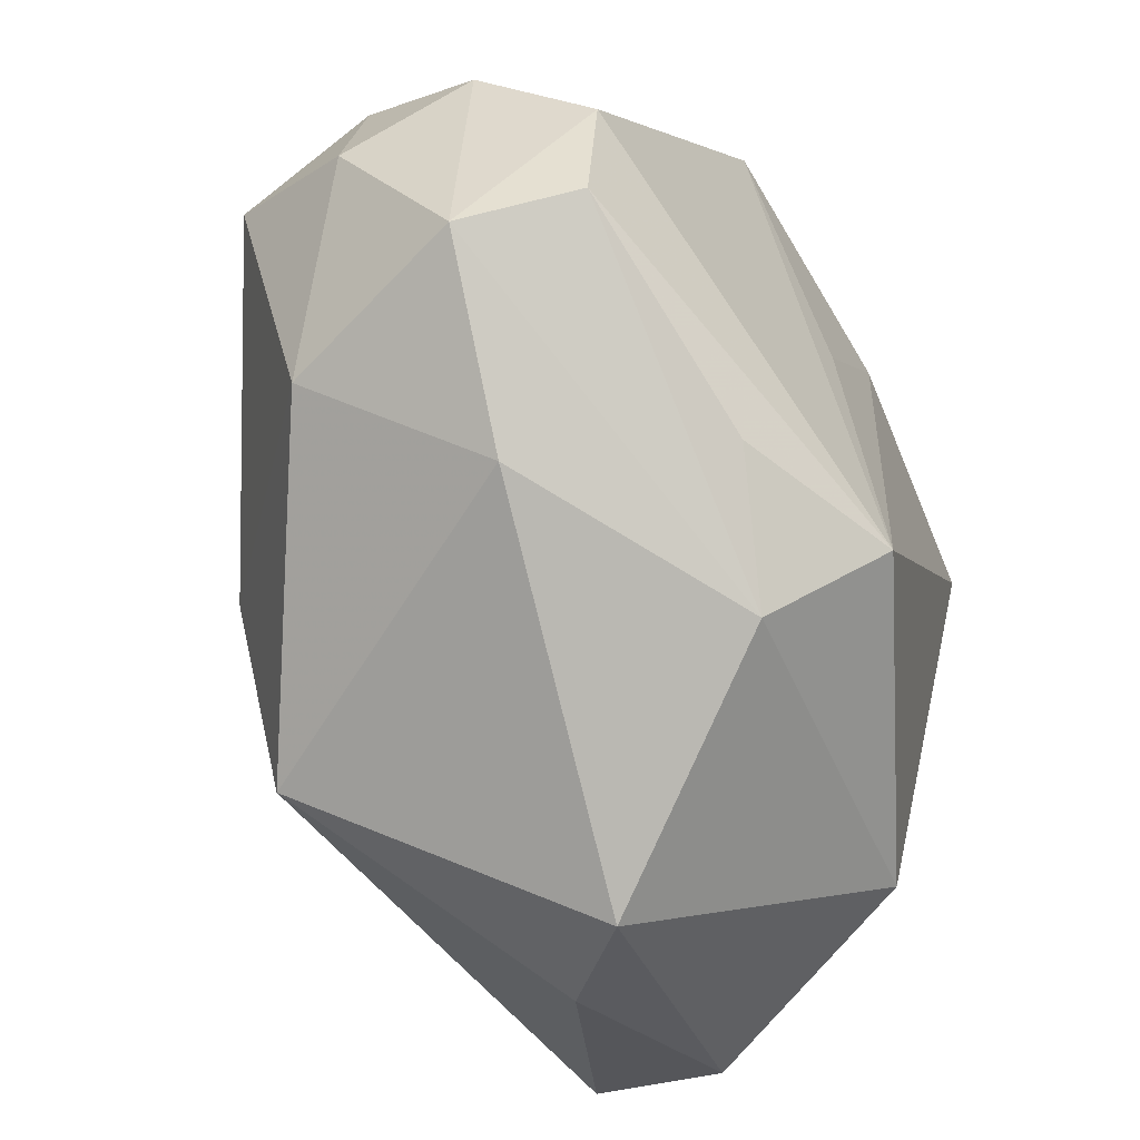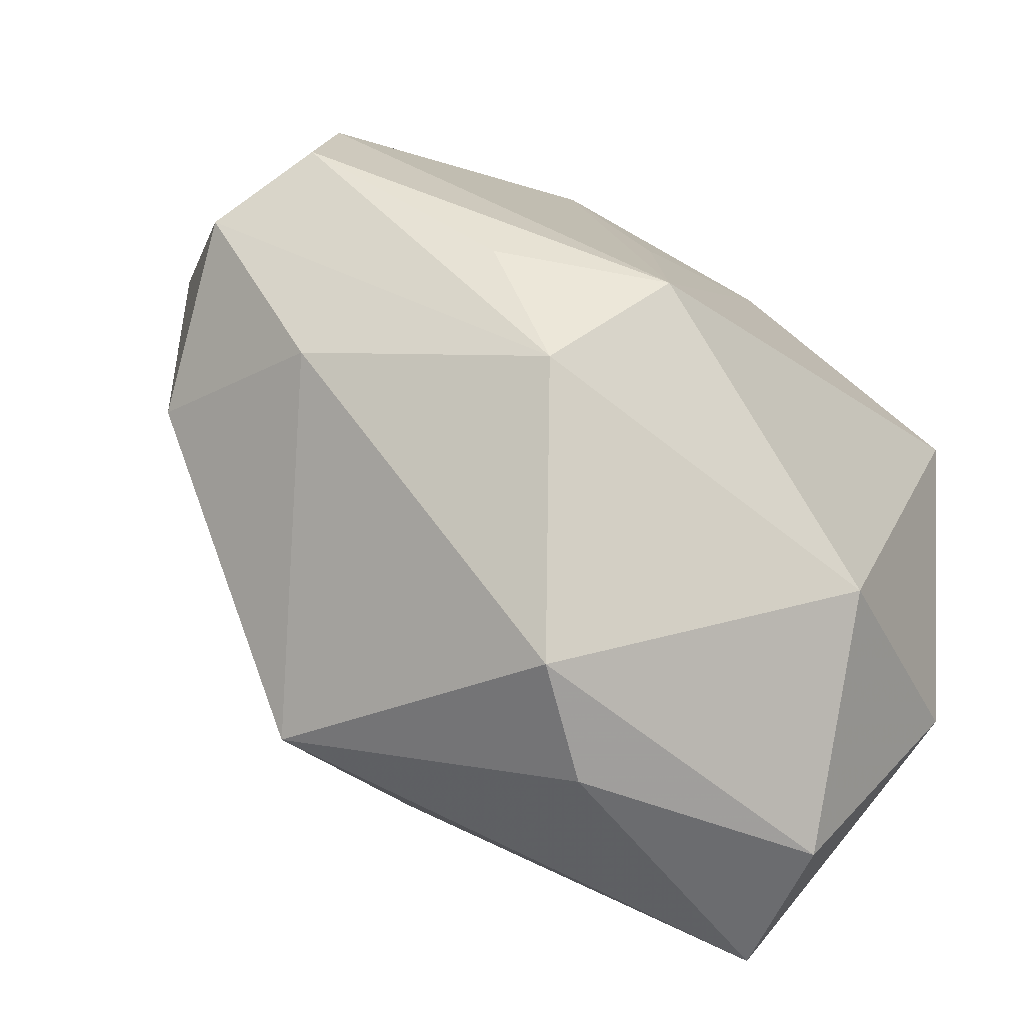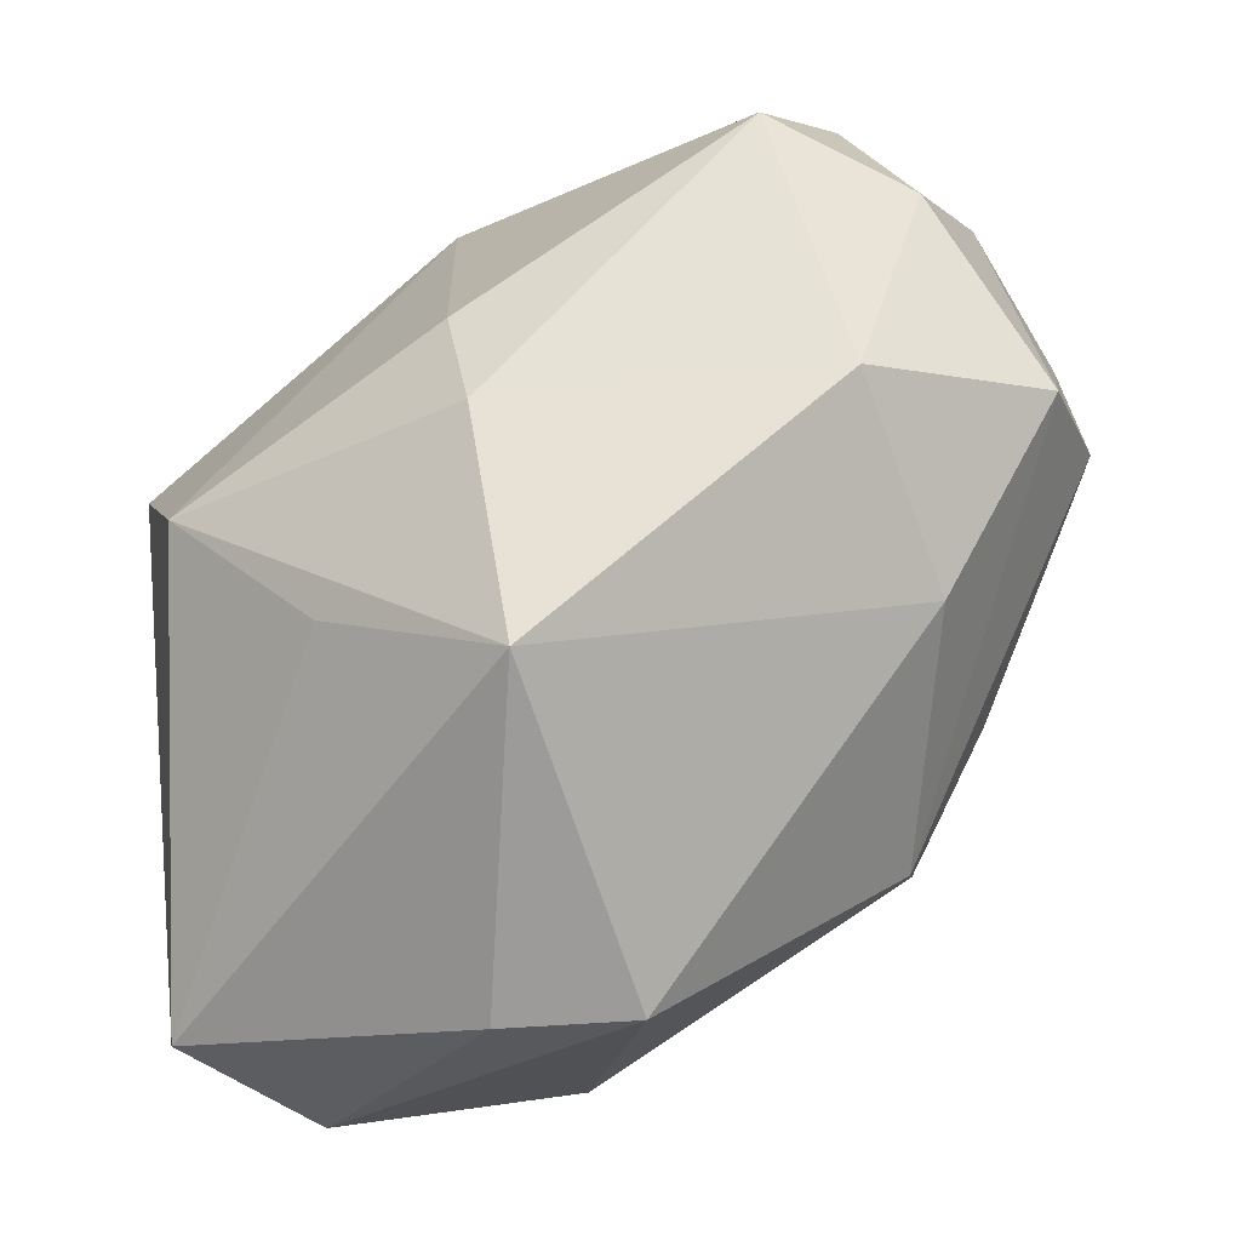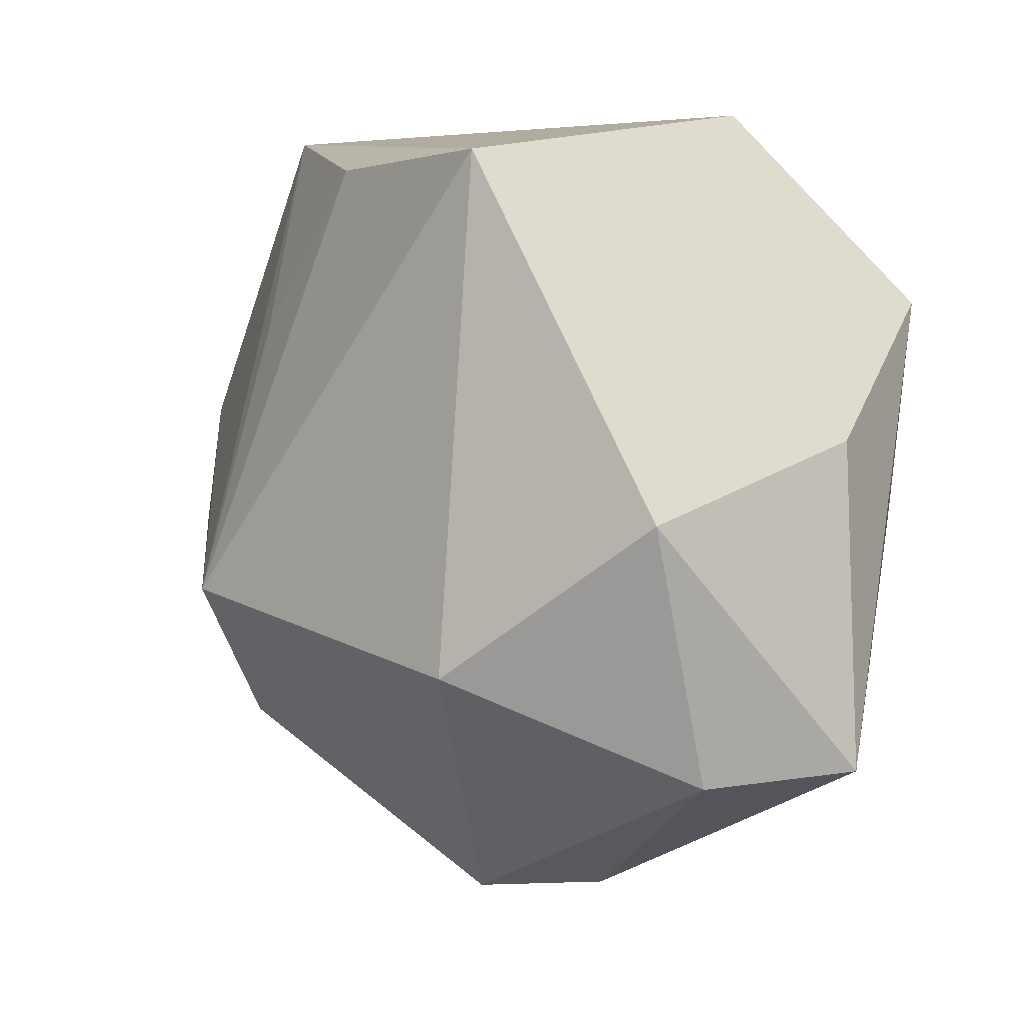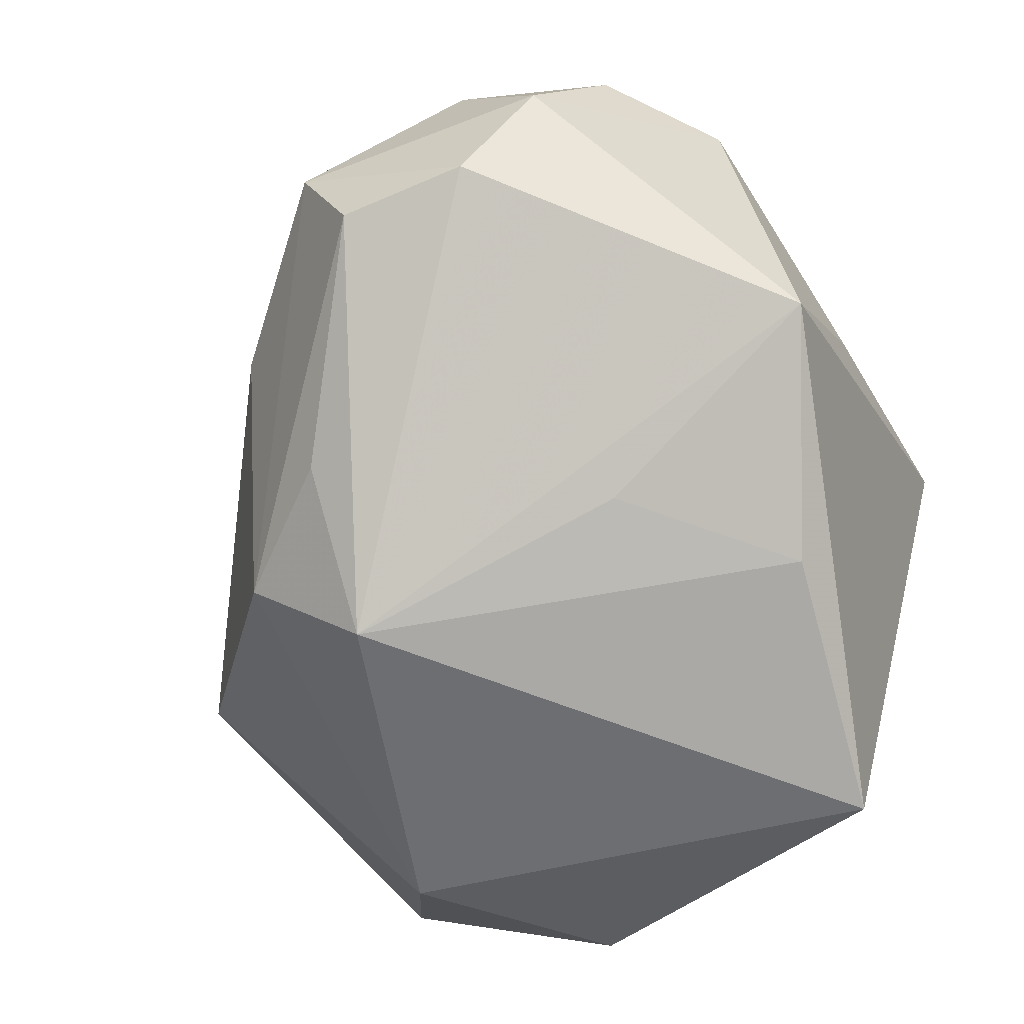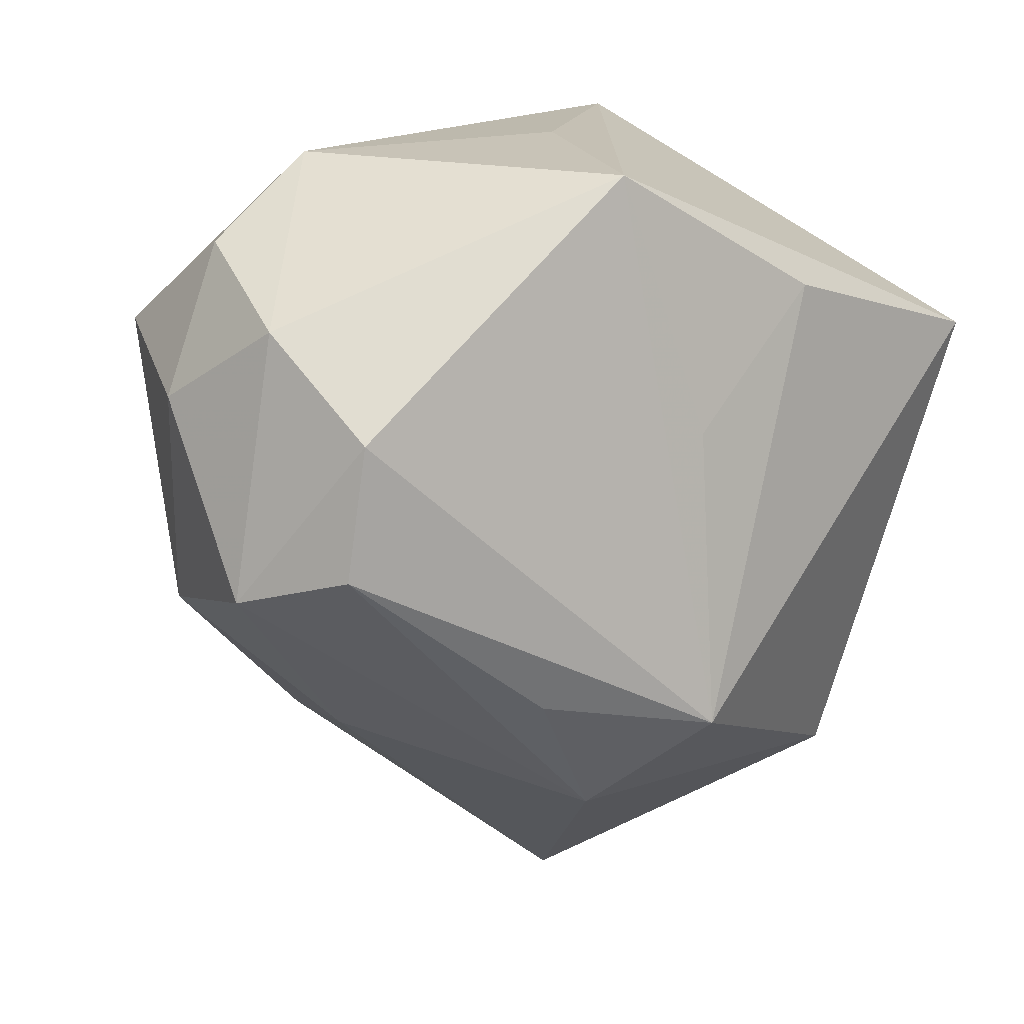
<metadata>
{"format":"obj","ext":"obj","renderer":"f3d","projection":"perspective","resolution":1024,"background":"white","views":[{"elev":-39.2,"azim":106.3,"up":"+Y"},{"elev":-66.0,"azim":137.2,"up":"+Y"},{"elev":-43.3,"azim":36.1,"up":"+Y"},{"elev":-18.2,"azim":-127.7,"up":"+Y"},{"elev":-67.1,"azim":124.2,"up":"+Z"},{"elev":19.6,"azim":128.6,"up":"+Y"}]}
</metadata>
<code>
v -0.005425 0.02222 -0.02559
v 0.03268 0.02793 0.0104
v -0.03259 -0.03332 0.008789
v 0.0007324 0.02865 0.01953
v -0.03544 -0.01733 -0.01532
v 0.0174 -0.02246 -0.01871
v 0.00884 0.003736 0.02945
v 0.01102 -0.02639 0.02336
v 0.0385 0.01527 -0.0118
v 0.008699 0.01151 -0.02453
v -0.0202 0.03262 0.008761
v 0.02209 0.03421 0.009578
v 0.04328 0.0005498 -0.001207
v -0.005752 -0.01621 0.02545
v 0.01046 -0.005411 0.02851
v 0.03526 -0.005085 0.01429
v 0.02471 -0.01052 -0.01946
v 0.003531 -0.03924 -0.003096
v 0.03937 0.01559 0.01006
v 0.001243 0.03421 -0.001967
v -0.005992 -0.03957 0.003052
v -0.03552 -0.005333 0.006426
v 0.03225 0.01919 0.02148
v -0.01803 -0.002108 0.02988
v -0.0161 -0.02696 -0.02239
v 0.04061 0.003972 -0.01154
v 0.03167 -0.01427 -0.001811
v -0.02774 -0.03573 -0.004014
v 0.03803 0.02292 -0.001005
v 0.01279 0.03421 -0.01856
v -0.02856 0.01436 -0.0286
v -0.02977 0.01336 0.02182
v 0.01207 -0.01377 -0.0286
f 24 4 32
f 32 4 11
f 10 30 33
f 11 30 31
f 31 32 11
f 20 30 11
f 14 8 24
f 25 31 33
f 5 31 25
f 6 25 33
f 18 25 6
f 8 18 27
f 27 6 13
f 18 6 27
f 24 32 3
f 8 14 3
f 3 14 24
f 19 13 29
f 8 27 16
f 16 27 13
f 13 19 16
f 16 19 23
f 7 4 24
f 7 23 4
f 17 6 33
f 29 13 9
f 9 30 29
f 33 30 9
f 22 31 5
f 32 31 22
f 5 3 22
f 22 3 32
f 30 10 1
f 1 31 30
f 1 10 33
f 33 31 1
f 29 30 12
f 30 20 12
f 4 23 12
f 11 4 12
f 12 20 11
f 28 25 18
f 5 25 28
f 28 3 5
f 23 7 15
f 8 16 15
f 15 16 23
f 24 8 15
f 15 7 24
f 26 9 13
f 13 6 26
f 6 17 26
f 26 17 33
f 33 9 26
f 29 12 2
f 2 12 23
f 2 19 29
f 23 19 2
f 21 28 18
f 3 28 21
f 21 18 8
f 8 3 21

</code>
